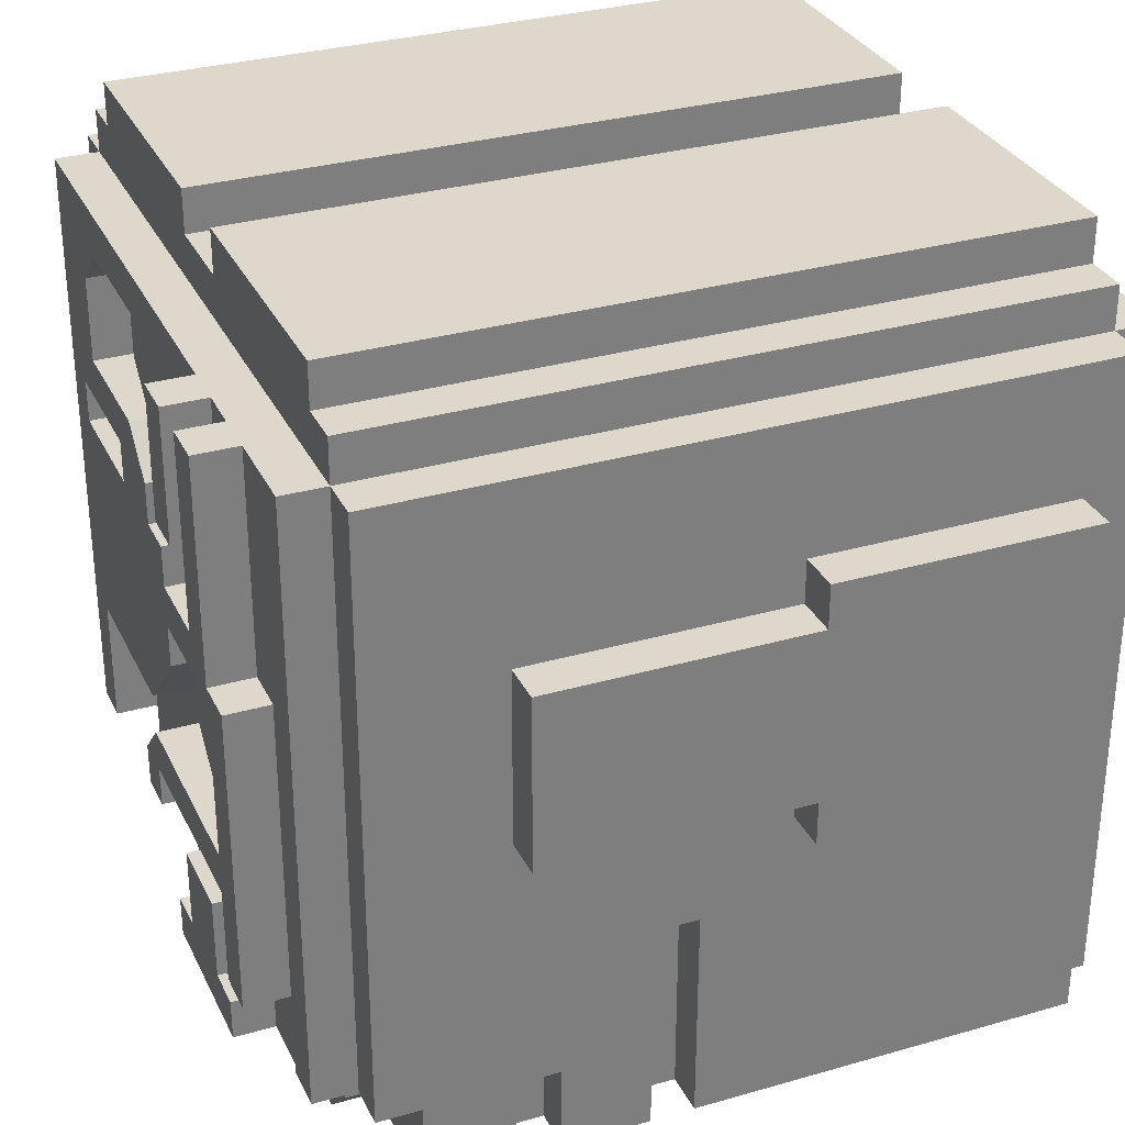
<metadata>
{"format":"obj","ext":"obj","renderer":"f3d","projection":"perspective","resolution":1024,"background":"white","views":[{"elev":31.2,"azim":67.7,"up":"+Y"}]}
</metadata>
<code>
g avatar_digital_hero_head_mesh
v -0.2172 2.048 -0.2696
v -0.03103 2.048 0.227
v -0.2172 2.048 0.227
v -0.03103 2.048 -0.2696
v -0.2793 1.552 0.196
v -0.2793 1.986 0.227
v -0.2793 1.552 0.227
v -0.2793 1.552 0.1339
v -0.2793 1.645 0.04078
v -0.2793 1.552 0.1029
v -0.2793 1.49 0.04078
v -0.2793 1.49 0.1029
v -0.2793 1.645 0.00975
v -0.2793 1.986 -0.2696
v -0.2793 1.49 -0.2696
v -0.2793 1.49 0.00975
v -0.2793 1.49 0.1339
v -0.2793 1.49 0.196
v -0.2483 2.017 0.227
v -0.2483 2.017 -0.2696
v 0.2483 2.017 0.227
v 0.2483 2.017 -0.2696
v 0.2483 1.986 -0.3006
v 0.2483 1.986 -0.2696
v -0.2483 1.986 -0.3006
v -0.2483 1.986 -0.2696
v -0.2483 1.49 0.04078
v -0.2483 1.645 0.00975
v -0.2483 1.645 0.04078
v -0.2483 1.49 0.00975
v -0.2483 1.552 0.258
v -0.2483 1.986 0.227
v -0.2483 1.986 0.258
v -0.2483 1.552 0.227
v -0.2483 1.49 -0.2696
v -0.2483 1.986 -0.3006
v -0.2483 1.986 -0.2696
v -0.2483 1.49 -0.3006
v -0.2483 2.017 0.227
v -0.2483 1.986 0.227
v -0.2483 2.017 -0.2696
v -0.2483 1.986 -0.2696
v -0.2172 1.521 0.227
v -0.2172 1.552 0.196
v -0.2172 1.552 0.227
v -0.2172 1.521 0.196
v -0.2172 2.048 0.227
v -0.2172 2.017 0.227
v -0.2172 2.048 -0.2696
v -0.2172 2.017 -0.2696
v -0.0931 1.459 -0.2385
v -0.0931 1.49 -0.2385
v -0.0931 1.459 -0.3006
v -0.0931 1.49 -0.3006
v -0.1862 1.459 -0.3006
v -0.0931 1.459 -0.3006
v -0.0931 1.49 -0.3006
v -0.1862 1.49 -0.3006
v -0.1241 1.552 0.258
v -0.1241 1.583 0.227
v -0.1241 1.583 0.258
v -0.1241 1.552 0.227
v -0.1241 1.583 0.258
v -0.0931 1.614 0.258
v -0.0931 1.583 0.258
v 0.09311 1.614 0.258
v 0.09311 1.583 0.258
v 0.1241 1.583 0.258
v 0.09311 1.552 0.258
v 0.1241 1.552 0.258
v -0.1241 1.552 0.258
v -0.0931 1.552 0.258
v -0.06206 1.459 0.258
v -0.06206 1.49 0.227
v -0.06206 1.49 0.258
v -0.06206 1.459 0.227
v -0.06206 1.924 0.258
v -0.06206 1.955 0.227
v -0.06206 1.955 0.258
v -0.06206 1.924 0.227
v -0.03103 1.49 0.258
v -0.03103 1.552 0.227
v -0.03103 1.552 0.258
v -0.03103 1.49 0.227
v 0.03104 1.707 0.258
v 0.03104 1.8 0.227
v 0.03104 1.8 0.258
v 0.03104 1.707 0.227
v 0.03104 2.048 0.227
v 0.03104 2.017 0.227
v 0.03104 2.048 -0.2696
v 0.03104 2.017 -0.2696
v 0.09311 1.552 0.258
v 0.09311 1.583 0.227
v 0.09311 1.583 0.258
v 0.09311 1.552 0.227
v 0.03104 1.707 0.258
v 0.06207 1.831 0.258
v 0.09311 1.645 0.258
v 0.03104 1.8 0.258
v 0.1241 1.831 0.258
v 0.1862 1.645 0.258
v 0.2483 1.986 0.258
v 0.1241 1.955 0.258
v -0.2483 1.986 0.258
v -0.1552 1.955 0.258
v -0.1862 1.924 0.258
v -0.2172 1.831 0.258
v -0.1862 1.862 0.258
v -0.06206 1.831 0.258
v -0.0931 1.862 0.258
v -0.2483 1.552 0.258
v -0.2172 1.552 0.258
v 0.2172 1.614 0.258
v 0.2483 1.552 0.258
v 0.2172 1.552 0.258
v 0.1862 1.614 0.258
v -0.2483 1.49 -0.2696
v -0.0931 1.49 -0.2696
v -0.0931 1.49 -0.3006
v -0.2483 1.49 -0.3006
v 0.09311 1.893 0.2891
v 0.1241 1.893 0.2891
v 0.09311 1.893 0.227
v 0.1241 1.893 0.227
v 0.09311 1.893 0.2891
v 0.09311 1.986 0.227
v 0.09311 1.986 0.2891
v 0.09311 1.893 0.227
v 0.1552 1.49 -0.2696
v 0.1552 1.521 -0.3006
v 0.1552 1.521 -0.2696
v 0.1552 1.49 -0.3006
v 0.1552 1.831 0.2891
v 0.1552 1.986 0.258
v 0.1552 1.986 0.2891
v 0.1552 1.831 0.258
v 0.2172 1.614 0.258
v 0.2172 1.552 0.258
v 0.2172 1.552 0.227
v 0.2172 1.614 0.227
v 0.1862 1.614 0.2891
v 0.1862 1.831 0.258
v 0.1862 1.831 0.2891
v 0.1862 1.614 0.258
v 0.2172 1.614 0.2891
v 0.1862 1.614 0.258
v 0.1862 1.614 0.2891
v 0.2172 1.614 0.258
v -0.1241 1.49 0.227
v -0.1241 1.459 0.227
v -0.1241 1.49 0.1339
v -0.1241 1.459 0.1339
v 0.1552 1.986 0.2891
v 0.1552 1.986 0.258
v 0.1862 1.986 0.2891
v 0.1862 1.986 0.258
v -0.2172 1.552 0.258
v -0.2172 1.831 0.258
v -0.2172 1.831 0.227
v -0.2172 1.552 0.227
v -0.0931 1.583 0.258
v -0.0931 1.552 0.227
v -0.0931 1.552 0.258
v -0.0931 1.583 0.227
v 0.09311 1.521 -0.2696
v 0.09311 1.459 -0.3006
v 0.09311 1.459 -0.2696
v 0.09311 1.521 -0.3006
v -0.03103 1.707 0.258
v -0.03103 1.8 0.258
v -0.03103 1.8 0.227
v -0.03103 1.707 0.227
v -0.03103 2.017 0.227
v -0.03103 2.048 0.227
v -0.03103 2.017 -0.2696
v -0.03103 2.048 -0.2696
v 0.03104 1.49 0.258
v 0.03104 1.552 0.258
v 0.03104 1.552 0.227
v 0.03104 1.49 0.227
v -0.03103 1.893 0.258
v -0.03103 1.893 0.227
v -0.06206 1.924 0.258
v -0.06206 1.924 0.227
v 0.06207 1.49 0.258
v 0.06207 1.459 0.227
v 0.06207 1.459 0.258
v 0.06207 1.49 0.227
v 0.06207 1.924 0.258
v 0.06207 1.955 0.258
v 0.06207 1.955 0.227
v 0.06207 1.924 0.227
v 0.1241 1.583 0.258
v 0.1241 1.552 0.227
v 0.1241 1.552 0.258
v 0.1241 1.583 0.227
v 0.1241 1.986 0.2891
v 0.1241 1.893 0.227
v 0.1241 1.893 0.2891
v 0.1241 1.986 0.227
v 0.1862 1.831 0.2891
v 0.1862 1.986 0.2891
v 0.1862 1.986 0.258
v 0.1862 1.831 0.258
v 0.2172 1.552 0.227
v 0.2172 1.521 0.196
v 0.2172 1.521 0.227
v 0.2172 1.552 0.196
v 0.2172 1.614 0.2891
v 0.2172 1.831 0.2891
v 0.2172 1.831 0.258
v 0.2172 1.614 0.258
v 0.2172 2.017 0.227
v 0.2172 2.048 0.227
v 0.2172 2.017 -0.2696
v 0.2172 2.048 -0.2696
v 0.2483 1.552 0.258
v 0.2483 1.986 0.258
v 0.2483 1.986 0.227
v 0.2483 1.552 0.227
v 0.2483 1.49 -0.2696
v 0.2483 1.986 -0.2696
v 0.2483 1.986 -0.3006
v 0.2483 1.49 -0.3006
v 0.2483 1.986 0.227
v 0.2483 2.017 0.227
v 0.2483 2.017 -0.2696
v 0.2483 1.986 -0.2696
v 0.2793 1.893 -0.2385
v 0.3104 1.893 -0.05232
v 0.2793 1.893 -0.05232
v 0.3104 1.893 -0.2385
v -0.2172 1.552 0.227
v 0.2172 1.552 0.227
v 0.1862 1.49 0.227
v 0.2172 1.521 0.227
v -0.1862 1.49 0.227
v -0.2172 1.521 0.227
v -0.1241 1.459 0.227
v 0.1241 1.459 0.227
v 0.1241 1.459 0.1339
v -0.1241 1.459 0.1339
v 0.2793 1.986 0.227
v -0.2793 1.986 0.227
v -0.2793 1.986 -0.2696
v 0.2793 1.986 -0.2696
v 0.2793 1.862 -0.05232
v 0.3104 1.862 0.1339
v 0.2793 1.862 0.1339
v 0.3104 1.862 -0.05232
v 0.09311 1.893 0.2891
v 0.09311 1.986 0.2891
v 0.1241 1.986 0.2891
v 0.1241 1.893 0.2891
v 0.1552 1.831 0.2891
v 0.1552 1.986 0.2891
v 0.1862 1.986 0.2891
v 0.1862 1.831 0.2891
v 0.1862 1.831 0.2891
v 0.2172 1.831 0.2891
v 0.1862 1.614 0.2891
v 0.2172 1.614 0.2891
v -0.0931 1.521 -0.2696
v -0.0931 1.521 -0.3006
v -0.0931 1.49 -0.2696
v -0.0931 1.49 -0.3006
v -0.2793 1.552 0.196
v -0.2793 1.552 0.227
v 0.2793 1.552 0.227
v 0.2793 1.552 0.196
v 0.03104 1.893 0.258
v -0.03103 1.893 0.258
v -0.06206 1.924 0.258
v 0.06207 1.924 0.258
v 0.06207 1.955 0.258
v -0.06206 1.955 0.258
v -0.03103 2.048 0.227
v -0.2172 2.017 0.227
v -0.2172 2.048 0.227
v -0.03103 2.017 0.227
v 0.09311 1.614 0.227
v 0.09311 1.614 0.258
v -0.0931 1.614 0.227
v -0.0931 1.614 0.258
v 0.09311 1.986 0.227
v 0.1241 1.986 0.2891
v 0.09311 1.986 0.2891
v 0.1241 1.986 0.227
v 0.06207 1.49 0.227
v 0.06207 1.49 0.258
v -0.06206 1.49 0.227
v -0.06206 1.49 0.258
v 0.2483 1.986 -0.3006
v -0.2483 1.986 -0.3006
v -0.0931 1.521 -0.3006
v 0.1552 1.521 -0.3006
v -0.2483 1.49 -0.3006
v 0.2483 1.49 -0.3006
v 0.1552 1.49 -0.3006
v -0.0931 1.49 -0.3006
v 0.2793 1.738 0.1339
v 0.2793 1.862 0.1339
v 0.3104 1.862 0.1339
v 0.3104 1.738 0.1339
v -0.2793 1.49 0.1029
v -0.2793 1.552 0.1029
v -0.2483 1.552 0.1029
v -0.2483 1.49 0.1029
v -0.2483 1.49 0.00975
v -0.2793 1.49 -0.2696
v -0.2793 1.49 0.00975
v 0.2483 1.49 0.00975
v -0.2483 1.49 0.04078
v 0.2483 1.49 0.04078
v 0.2483 1.49 0.1029
v -0.2483 1.49 0.1029
v -0.2483 1.49 0.1339
v 0.2483 1.49 0.1339
v 0.2793 1.49 0.1029
v 0.2793 1.49 0.04078
v -0.2793 1.49 0.04078
v -0.2793 1.49 0.1029
v -0.2793 1.49 0.196
v -0.2793 1.49 0.1339
v 0.2793 1.49 0.196
v 0.2793 1.49 0.1339
v 0.2793 1.49 -0.2696
v 0.2793 1.49 0.00975
v -0.2793 1.645 0.00975
v -0.2483 1.645 0.00975
v -0.2793 1.49 0.00975
v -0.2483 1.49 0.00975
v 0.2793 1.893 -0.05232
v 0.3104 1.893 -0.05232
v 0.2793 1.707 -0.05232
v 0.3104 1.707 -0.05232
v 0.3104 1.707 -0.05232
v 0.3104 1.893 -0.05232
v 0.3104 1.893 -0.2385
v 0.3104 1.707 -0.2385
v -0.1862 1.459 -0.2385
v -0.1862 1.49 -0.2385
v -0.0931 1.49 -0.2385
v -0.0931 1.459 -0.2385
v 5.396e-06 1.459 -0.2696
v 5.396e-06 1.521 -0.2696
v 0.09311 1.521 -0.2696
v 0.09311 1.459 -0.2696
v -0.2793 1.49 0.1339
v -0.2483 1.49 0.1339
v -0.2793 1.552 0.1339
v -0.2483 1.552 0.1339
v 0.1241 1.459 0.1339
v -0.1241 1.49 0.1339
v -0.1241 1.459 0.1339
v 0.1241 1.49 0.1339
v -0.2793 1.49 0.04078
v -0.2483 1.49 0.04078
v -0.2793 1.645 0.04078
v -0.2483 1.645 0.04078
v 0.2793 1.707 -0.2385
v 0.3104 1.707 -0.2385
v 0.2793 1.893 -0.2385
v 0.3104 1.893 -0.2385
v -0.03103 2.017 -0.2696
v -0.2172 2.048 -0.2696
v -0.2172 2.017 -0.2696
v -0.03103 2.048 -0.2696
v -0.2483 2.017 0.227
v 0.2483 2.017 0.227
v 0.2483 1.986 0.227
v -0.2483 1.986 0.227
v 0.2172 2.017 -0.2696
v 0.03104 2.048 -0.2696
v 0.03104 2.017 -0.2696
v 0.2172 2.048 -0.2696
v 0.2793 1.49 -0.2696
v -0.2793 1.986 -0.2696
v -0.2793 1.49 -0.2696
v 0.2793 1.986 -0.2696
v -0.06206 1.459 0.258
v 0.06207 1.459 0.258
v 0.06207 1.459 0.227
v -0.06206 1.459 0.227
v -0.1862 1.49 -0.2385
v -0.1862 1.459 -0.2385
v -0.1862 1.459 -0.3006
v -0.1862 1.49 -0.3006
v 5.396e-06 1.459 -0.2696
v 0.09311 1.459 -0.2696
v 0.09311 1.459 -0.3006
v 5.396e-06 1.459 -0.3006
v -0.2793 1.986 0.227
v 0.2793 1.986 0.227
v 0.2793 1.552 0.227
v -0.2793 1.552 0.227
v 5.396e-06 1.459 -0.2696
v 5.396e-06 1.521 -0.3006
v 5.396e-06 1.521 -0.2696
v 5.396e-06 1.459 -0.3006
v -0.1862 1.459 -0.2385
v -0.0931 1.459 -0.2385
v -0.0931 1.459 -0.3006
v -0.1862 1.459 -0.3006
v -0.1862 1.49 0.227
v -0.1862 1.49 0.196
v -0.2172 1.521 0.196
v -0.2172 1.521 0.227
v 0.1862 1.49 0.227
v 0.2172 1.521 0.227
v 0.2172 1.521 0.196
v 0.1862 1.49 0.196
v -0.0931 1.521 -0.2696
v 0.1552 1.521 -0.2696
v 0.1552 1.521 -0.3006
v -0.0931 1.521 -0.3006
v -0.2483 1.552 0.258
v -0.2172 1.552 0.258
v -0.2172 1.552 0.227
v -0.2483 1.552 0.227
v -0.1241 1.552 0.258
v -0.0931 1.552 0.258
v -0.0931 1.552 0.227
v -0.1241 1.552 0.227
v 0.09311 1.552 0.258
v 0.1241 1.552 0.258
v 0.1241 1.552 0.227
v 0.09311 1.552 0.227
v 0.2172 1.552 0.258
v 0.2483 1.552 0.258
v 0.2483 1.552 0.227
v 0.2172 1.552 0.227
v -0.2793 1.552 0.1339
v -0.2483 1.552 0.1339
v -0.2483 1.552 0.1029
v -0.2793 1.552 0.1029
v 0.1862 1.49 0.227
v -0.1862 1.49 0.196
v -0.1862 1.49 0.227
v 0.1862 1.49 0.196
v -0.0931 1.583 0.258
v 0.09311 1.583 0.258
v 0.09311 1.583 0.227
v -0.0931 1.583 0.227
v -0.2172 1.645 0.258
v -0.0931 1.645 0.258
v -0.0931 1.645 0.227
v -0.2172 1.645 0.227
v 0.1241 1.459 0.227
v 0.1241 1.49 0.227
v 0.1241 1.49 0.1339
v 0.1241 1.459 0.1339
v 0.09311 1.645 0.258
v 0.1862 1.645 0.258
v 0.1862 1.645 0.227
v 0.09311 1.645 0.227
v -0.2793 1.645 0.04078
v -0.2483 1.645 0.04078
v -0.2483 1.645 0.00975
v -0.2793 1.645 0.00975
v -0.0931 1.645 0.258
v -0.03103 1.707 0.258
v -0.03103 1.707 0.227
v -0.0931 1.645 0.227
v 0.09311 1.645 0.258
v 0.09311 1.645 0.227
v 0.03104 1.707 0.227
v 0.03104 1.707 0.258
v 0.2793 1.707 -0.05232
v 0.3104 1.707 -0.05232
v 0.3104 1.707 -0.2385
v 0.2793 1.707 -0.2385
v -0.03103 1.738 0.258
v 0.03104 1.738 0.258
v 0.03104 1.738 0.227
v -0.03103 1.738 0.227
v 0.2793 1.738 0.1339
v 0.3104 1.738 0.1339
v 0.3104 1.738 -0.05232
v 0.2793 1.738 -0.05232
v 0.1862 1.831 0.2891
v 0.1862 1.831 0.258
v 0.1552 1.831 0.258
v 0.1552 1.831 0.2891
v -0.03103 1.893 0.258
v 0.03104 1.893 0.258
v 0.03104 1.893 0.227
v -0.03103 1.893 0.227
v 0.06207 1.924 0.258
v 0.03104 1.893 0.227
v 0.03104 1.893 0.258
v 0.06207 1.924 0.227
v 0.03104 2.048 -0.2696
v 0.2172 2.048 0.227
v 0.03104 2.048 0.227
v 0.2172 2.048 -0.2696
v 0.1552 1.49 -0.2696
v 0.2483 1.49 -0.2696
v 0.2483 1.49 -0.3006
v 0.1552 1.49 -0.3006
v 0.09311 1.459 -0.3006
v 5.396e-06 1.521 -0.3006
v 5.396e-06 1.459 -0.3006
v 0.09311 1.521 -0.3006
v 0.2172 2.048 0.227
v 0.03104 2.017 0.227
v 0.03104 2.048 0.227
v 0.2172 2.017 0.227
v -0.06206 1.49 0.258
v 0.06207 1.49 0.258
v 0.06207 1.459 0.258
v -0.06206 1.459 0.258
v 0.03104 1.552 0.227
v 0.03104 1.552 0.258
v -0.03103 1.552 0.227
v -0.03103 1.552 0.258
v -0.1241 1.583 0.258
v -0.1241 1.583 0.227
v -0.0931 1.614 0.227
v -0.0931 1.614 0.258
v 0.1241 1.583 0.258
v 0.09311 1.614 0.258
v 0.09311 1.614 0.227
v 0.1241 1.583 0.227
v -0.1241 1.49 0.227
v 0.1241 1.49 0.227
v 0.1241 1.459 0.227
v -0.1241 1.459 0.227
v -0.03103 1.49 0.258
v -0.03103 1.552 0.258
v 0.03104 1.552 0.258
v 0.03104 1.49 0.258
v 0.3104 1.738 0.1339
v 0.3104 1.862 0.1339
v 0.3104 1.862 -0.05232
v 0.3104 1.738 -0.05232
v -0.2483 1.49 0.1339
v -0.2483 1.552 0.1029
v -0.2483 1.552 0.1339
v -0.2483 1.49 0.1029
v -0.2483 1.986 -0.2696
v 0.2483 1.986 -0.2696
v 0.2483 2.017 -0.2696
v -0.2483 2.017 -0.2696
v 0.2793 1.552 0.196
v -0.2793 1.49 0.196
v -0.2793 1.552 0.196
v 0.2793 1.49 0.196
v 0.1862 1.831 0.2891
v 0.1862 1.831 0.258
v 0.2172 1.831 0.2891
v 0.2172 1.831 0.258
v 0.2172 1.614 0.258
v 0.1862 1.614 0.227
v 0.1862 1.614 0.258
v 0.2172 1.614 0.227
v 0.1862 1.614 0.258
v 0.1862 1.614 0.227
v 0.1862 1.645 0.227
v 0.1862 1.645 0.258
v -0.0931 1.645 0.258
v -0.03103 1.8 0.258
v -0.03103 1.707 0.258
v -0.2172 1.8 0.258
v -0.2172 1.645 0.258
v 0.06207 1.831 0.258
v 0.1241 1.831 0.227
v 0.1241 1.831 0.258
v 0.06207 1.831 0.227
v -0.1241 1.8 0.258
v -0.1241 1.831 0.258
v -0.06206 1.8 0.258
v -0.06206 1.831 0.258
v -0.1862 1.924 0.258
v -0.1552 1.955 0.258
v -0.1862 1.924 0.227
v -0.1552 1.955 0.227
v 0.03104 1.769 0.258
v -0.03103 1.738 0.258
v -0.03103 1.769 0.258
v 0.03104 1.738 0.258
v 0.1241 1.831 0.258
v 0.1241 1.955 0.227
v 0.1241 1.955 0.258
v 0.1241 1.831 0.227
v -0.2172 1.831 0.227
v -0.2172 1.831 0.258
v -0.06206 1.831 0.258
v -0.06206 1.831 0.227
v -0.0931 1.862 0.258
v -0.0931 1.862 0.227
v -0.06206 1.831 0.258
v -0.06206 1.831 0.227
v -0.2172 1.8 0.258
v -0.03103 1.8 0.227
v -0.03103 1.8 0.258
v -0.2172 1.8 0.227
v -0.1552 1.955 0.227
v -0.1552 1.955 0.258
v 0.1241 1.955 0.258
v 0.1241 1.955 0.227
v -0.03103 1.769 0.258
v 0.03104 1.769 0.227
v 0.03104 1.769 0.258
v -0.03103 1.769 0.227
v -0.06206 1.8 0.258
v -0.06206 1.831 0.258
v -0.06206 1.831 0.227
v -0.06206 1.8 0.227
v -0.1241 1.831 0.258
v -0.1241 1.8 0.258
v -0.1241 1.831 0.227
v -0.1241 1.8 0.227
v -0.1862 1.924 0.258
v -0.1862 1.862 0.227
v -0.1862 1.862 0.258
v -0.1862 1.924 0.227
v -0.0931 1.862 0.227
v -0.0931 1.862 0.258
v -0.1862 1.862 0.258
v -0.1862 1.862 0.227
v 0.06207 1.831 0.258
v 0.03104 1.8 0.258
v 0.06207 1.831 0.227
v 0.03104 1.8 0.227
v 0.2483 1.986 0.227
v 0.2483 1.986 0.258
v -0.2483 1.986 0.227
v -0.2483 1.986 0.258
v 0.2793 1.552 0.196
v 0.2793 1.552 0.227
v 0.2793 1.986 0.227
v 0.2793 1.552 0.1339
v 0.2793 1.645 0.04078
v 0.2793 1.552 0.1029
v 0.2793 1.49 0.04078
v 0.2793 1.49 0.1029
v 0.2793 1.645 0.00975
v 0.2793 1.986 -0.2696
v 0.2793 1.49 -0.2696
v 0.2793 1.49 0.00975
v 0.2793 1.49 0.1339
v 0.2793 1.49 0.196
v 0.2483 1.49 0.04078
v 0.2483 1.645 0.04078
v 0.2483 1.645 0.00975
v 0.2483 1.49 0.00975
v 0.2793 1.49 0.1029
v 0.2483 1.552 0.1029
v 0.2793 1.552 0.1029
v 0.2483 1.49 0.1029
v 0.2793 1.49 0.00975
v 0.2483 1.645 0.00975
v 0.2793 1.645 0.00975
v 0.2483 1.49 0.00975
v 0.2483 1.49 0.1339
v 0.2793 1.49 0.1339
v 0.2793 1.552 0.1339
v 0.2483 1.552 0.1339
v 0.2483 1.49 0.04078
v 0.2793 1.49 0.04078
v 0.2793 1.645 0.04078
v 0.2483 1.645 0.04078
v 0.2793 1.552 0.1339
v 0.2483 1.552 0.1029
v 0.2483 1.552 0.1339
v 0.2793 1.552 0.1029
v 0.2793 1.645 0.04078
v 0.2483 1.645 0.00975
v 0.2483 1.645 0.04078
v 0.2793 1.645 0.00975
v 0.2483 1.49 0.1339
v 0.2483 1.552 0.1339
v 0.2483 1.552 0.1029
v 0.2483 1.49 0.1029
g avatar_digital_hero_head_mesh_0
f 3 2 1
f 4 1 2
f 7 6 5
f 8 5 6
f 8 6 9
f 10 8 9
f 11 10 9
f 11 12 10
f 13 9 6
f 6 14 13
f 15 13 14
f 15 16 13
f 17 5 8
f 18 5 17
f 21 20 19
f 22 20 21
f 25 24 23
f 24 25 26
f 29 28 27
f 28 30 27
f 33 32 31
f 32 34 31
f 37 36 35
f 36 38 35
f 41 40 39
f 41 42 40
f 45 44 43
f 44 46 43
f 49 48 47
f 49 50 48
f 53 52 51
f 53 54 52
f 57 56 55
f 55 58 57
f 61 60 59
f 60 62 59
f 65 64 63
f 64 65 66
f 65 67 66
f 67 68 66
f 69 68 67
f 69 70 68
f 71 65 63
f 71 72 65
f 75 74 73
f 74 76 73
f 79 78 77
f 78 80 77
f 83 82 81
f 82 84 81
f 87 86 85
f 86 88 85
f 91 90 89
f 91 92 90
f 95 94 93
f 94 96 93
f 99 98 97
f 100 97 98
f 101 98 99
f 102 101 99
f 101 102 103
f 104 101 103
f 103 105 104
f 104 105 106
f 106 105 107
f 108 107 105
f 109 107 108
f 110 109 108
f 111 109 110
f 105 112 108
f 113 108 112
f 103 102 114
f 103 114 115
f 115 114 116
f 117 114 102
f 120 119 118
f 118 121 120
f 124 123 122
f 124 125 123
f 128 127 126
f 127 129 126
f 132 131 130
f 131 133 130
f 136 135 134
f 135 137 134
f 140 139 138
f 138 141 140
f 144 143 142
f 143 145 142
f 148 147 146
f 147 149 146
f 152 151 150
f 152 153 151
f 156 155 154
f 157 155 156
f 160 159 158
f 158 161 160
f 164 163 162
f 163 165 162
f 168 167 166
f 167 169 166
f 172 171 170
f 170 173 172
f 176 175 174
f 176 177 175
f 180 179 178
f 178 181 180
f 184 183 182
f 185 183 184
f 188 187 186
f 187 189 186
f 192 191 190
f 190 193 192
f 196 195 194
f 195 197 194
f 200 199 198
f 199 201 198
f 204 203 202
f 202 205 204
f 208 207 206
f 207 209 206
f 212 211 210
f 210 213 212
f 216 215 214
f 216 217 215
f 220 219 218
f 218 221 220
f 224 223 222
f 222 225 224
f 228 227 226
f 226 229 228
f 232 231 230
f 233 230 231
f 236 235 234
f 237 235 236
f 236 234 238
f 239 238 234
f 242 241 240
f 240 243 242
f 246 245 244
f 244 247 246
f 250 249 248
f 251 248 249
f 254 253 252
f 252 255 254
f 258 257 256
f 256 259 258
f 262 261 260
f 262 263 261
f 266 265 264
f 267 265 266
f 270 269 268
f 268 271 270
f 274 273 272
f 274 272 275
f 274 275 276
f 276 277 274
f 280 279 278
f 279 281 278
f 284 283 282
f 283 284 285
f 288 287 286
f 289 286 287
f 292 291 290
f 291 292 293
f 296 295 294
f 294 297 296
f 296 298 295
f 297 294 299
f 297 299 300
f 301 298 296
f 304 303 302
f 302 305 304
f 308 307 306
f 306 309 308
f 312 311 310
f 310 311 313
f 314 310 313
f 313 315 314
f 314 315 316
f 317 314 316
f 318 317 316
f 316 319 318
f 315 320 316
f 315 321 320
f 322 314 317
f 322 317 323
f 324 318 319
f 325 318 324
f 324 319 326
f 327 326 319
f 311 328 313
f 329 313 328
f 332 331 330
f 332 333 331
f 336 335 334
f 336 337 335
f 340 339 338
f 338 341 340
f 344 343 342
f 342 345 344
f 348 347 346
f 346 349 348
f 352 351 350
f 352 353 351
f 356 355 354
f 355 357 354
f 360 359 358
f 360 361 359
f 364 363 362
f 364 365 363
f 368 367 366
f 367 369 366
f 372 371 370
f 370 373 372
f 376 375 374
f 375 377 374
f 380 379 378
f 379 381 378
f 384 383 382
f 382 385 384
f 388 387 386
f 386 389 388
f 392 391 390
f 390 393 392
f 396 395 394
f 394 397 396
f 400 399 398
f 399 401 398
f 404 403 402
f 402 405 404
f 408 407 406
f 406 409 408
f 412 411 410
f 410 413 412
f 416 415 414
f 414 417 416
f 420 419 418
f 418 421 420
f 424 423 422
f 422 425 424
f 428 427 426
f 426 429 428
f 432 431 430
f 430 433 432
f 436 435 434
f 434 437 436
f 440 439 438
f 439 441 438
f 444 443 442
f 442 445 444
f 448 447 446
f 446 449 448
f 452 451 450
f 450 453 452
f 456 455 454
f 454 457 456
f 460 459 458
f 458 461 460
f 464 463 462
f 462 465 464
f 468 467 466
f 466 469 468
f 472 471 470
f 470 473 472
f 476 475 474
f 474 477 476
f 480 479 478
f 478 481 480
f 484 483 482
f 482 485 484
f 488 487 486
f 486 489 488
f 492 491 490
f 491 493 490
f 496 495 494
f 497 494 495
f 500 499 498
f 498 501 500
f 504 503 502
f 503 505 502
f 508 507 506
f 507 509 506
f 512 511 510
f 510 513 512
f 516 515 514
f 515 516 517
f 520 519 518
f 518 521 520
f 524 523 522
f 522 525 524
f 528 527 526
f 526 529 528
f 532 531 530
f 530 533 532
f 536 535 534
f 534 537 536
f 540 539 538
f 539 541 538
f 544 543 542
f 542 545 544
f 548 547 546
f 547 549 546
f 552 551 550
f 553 551 552
f 556 555 554
f 555 557 554
f 560 559 558
f 558 561 560
f 564 563 562
f 562 563 565
f 566 562 565
f 569 568 567
f 568 570 567
f 573 572 571
f 572 573 574
f 577 576 575
f 577 578 576
f 581 580 579
f 580 582 579
f 585 584 583
f 584 586 583
f 589 588 587
f 587 590 589
f 593 592 591
f 594 592 593
f 597 596 595
f 596 598 595
f 601 600 599
f 599 602 601
f 605 604 603
f 604 606 603
f 609 608 607
f 607 610 609
f 613 612 611
f 613 614 612
f 617 616 615
f 616 618 615
f 621 620 619
f 619 622 621
f 625 624 623
f 625 626 624
f 629 628 627
f 628 629 630
f 633 632 631
f 631 634 633
f 633 634 635
f 634 636 635
f 636 637 635
f 638 637 636
f 633 635 639
f 639 640 633
f 639 641 640
f 642 641 639
f 631 643 634
f 631 644 643
f 647 646 645
f 645 648 647
f 651 650 649
f 652 649 650
f 655 654 653
f 656 653 654
f 659 658 657
f 657 660 659
f 663 662 661
f 661 664 663
f 667 666 665
f 666 668 665
f 671 670 669
f 670 672 669
f 675 674 673
f 673 676 675

</code>
